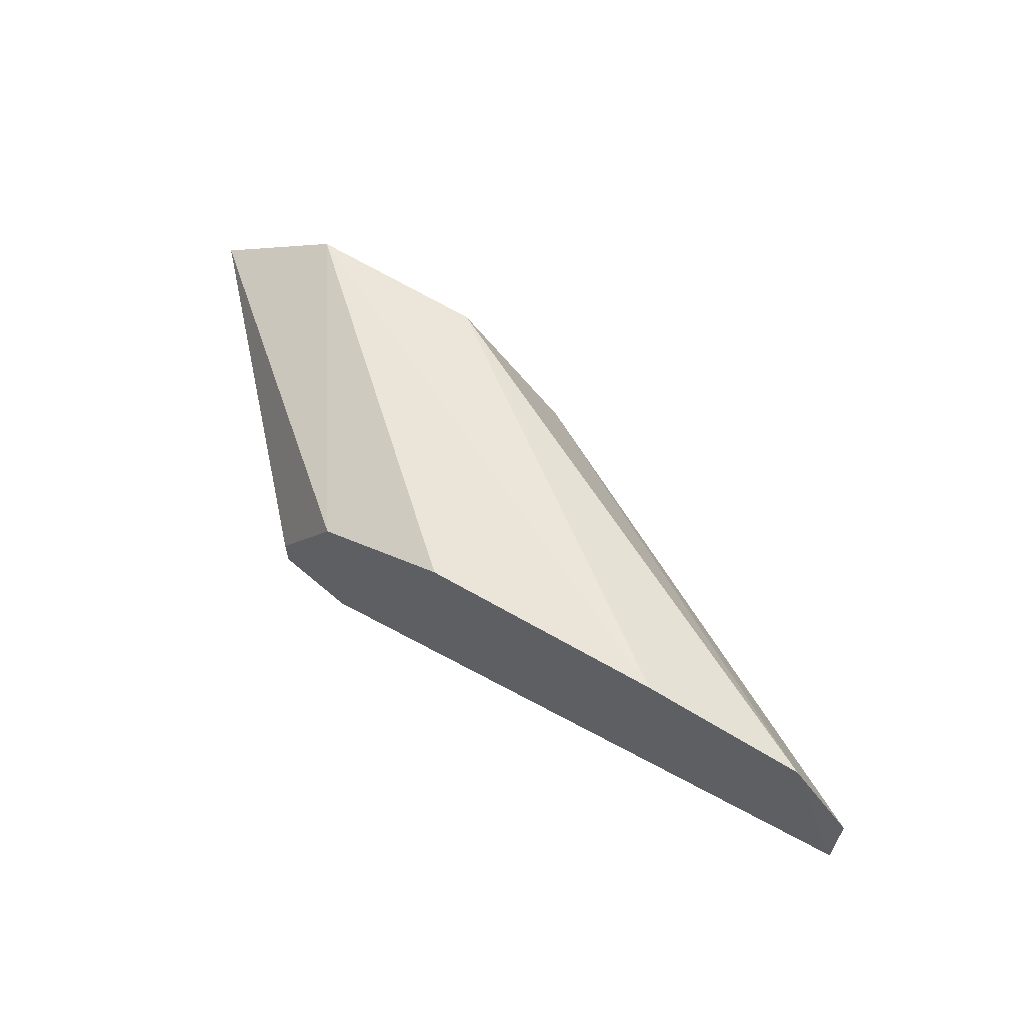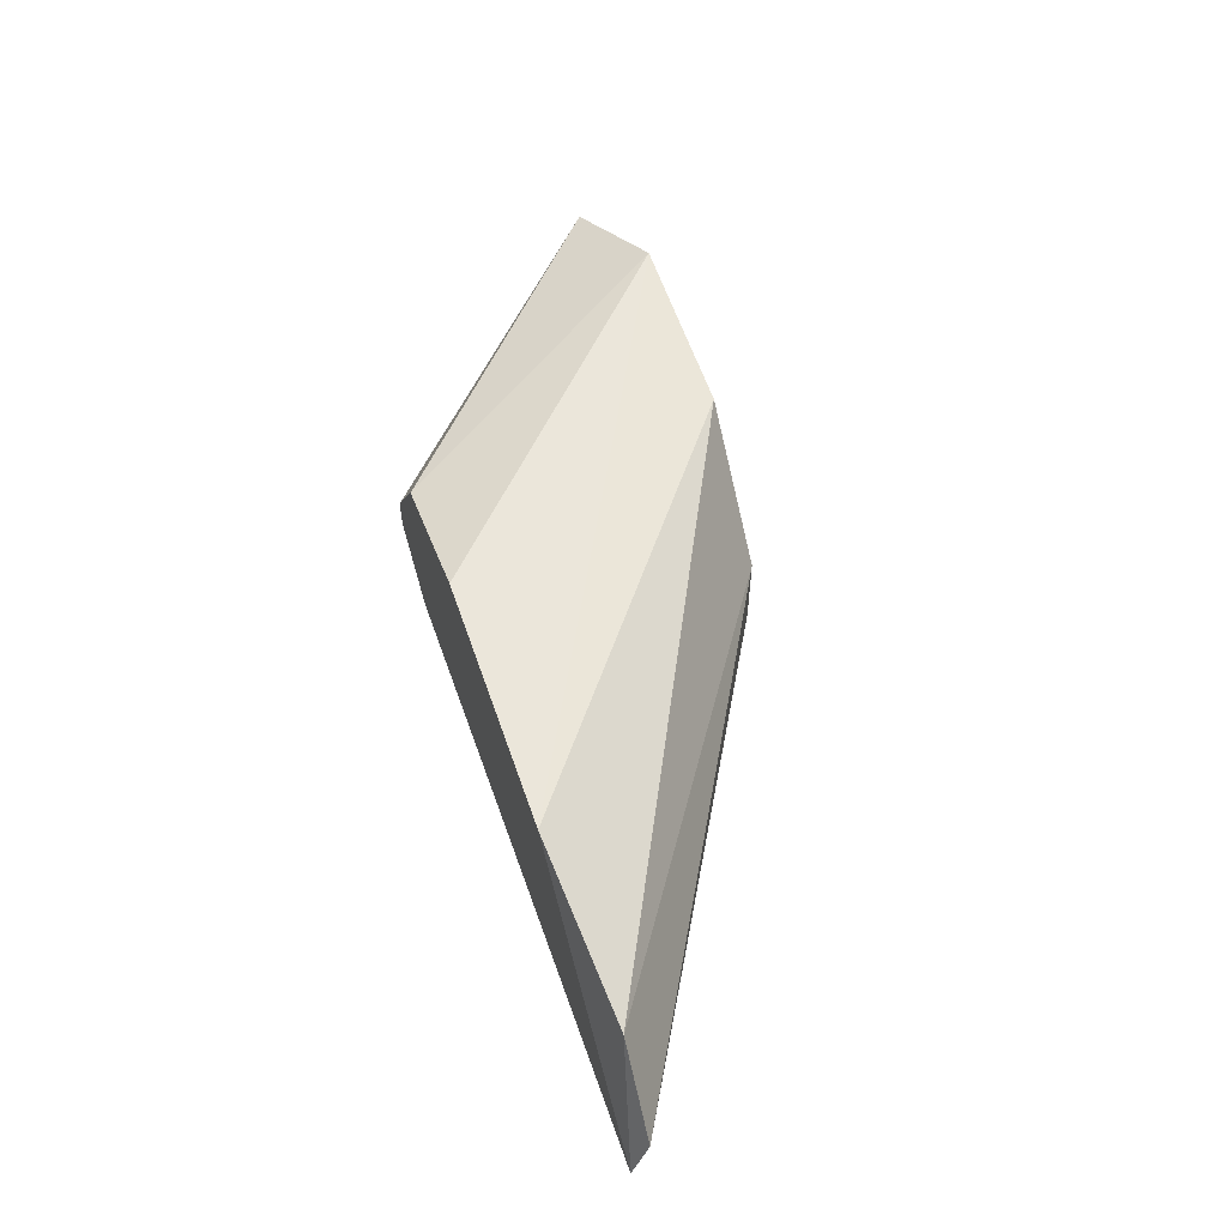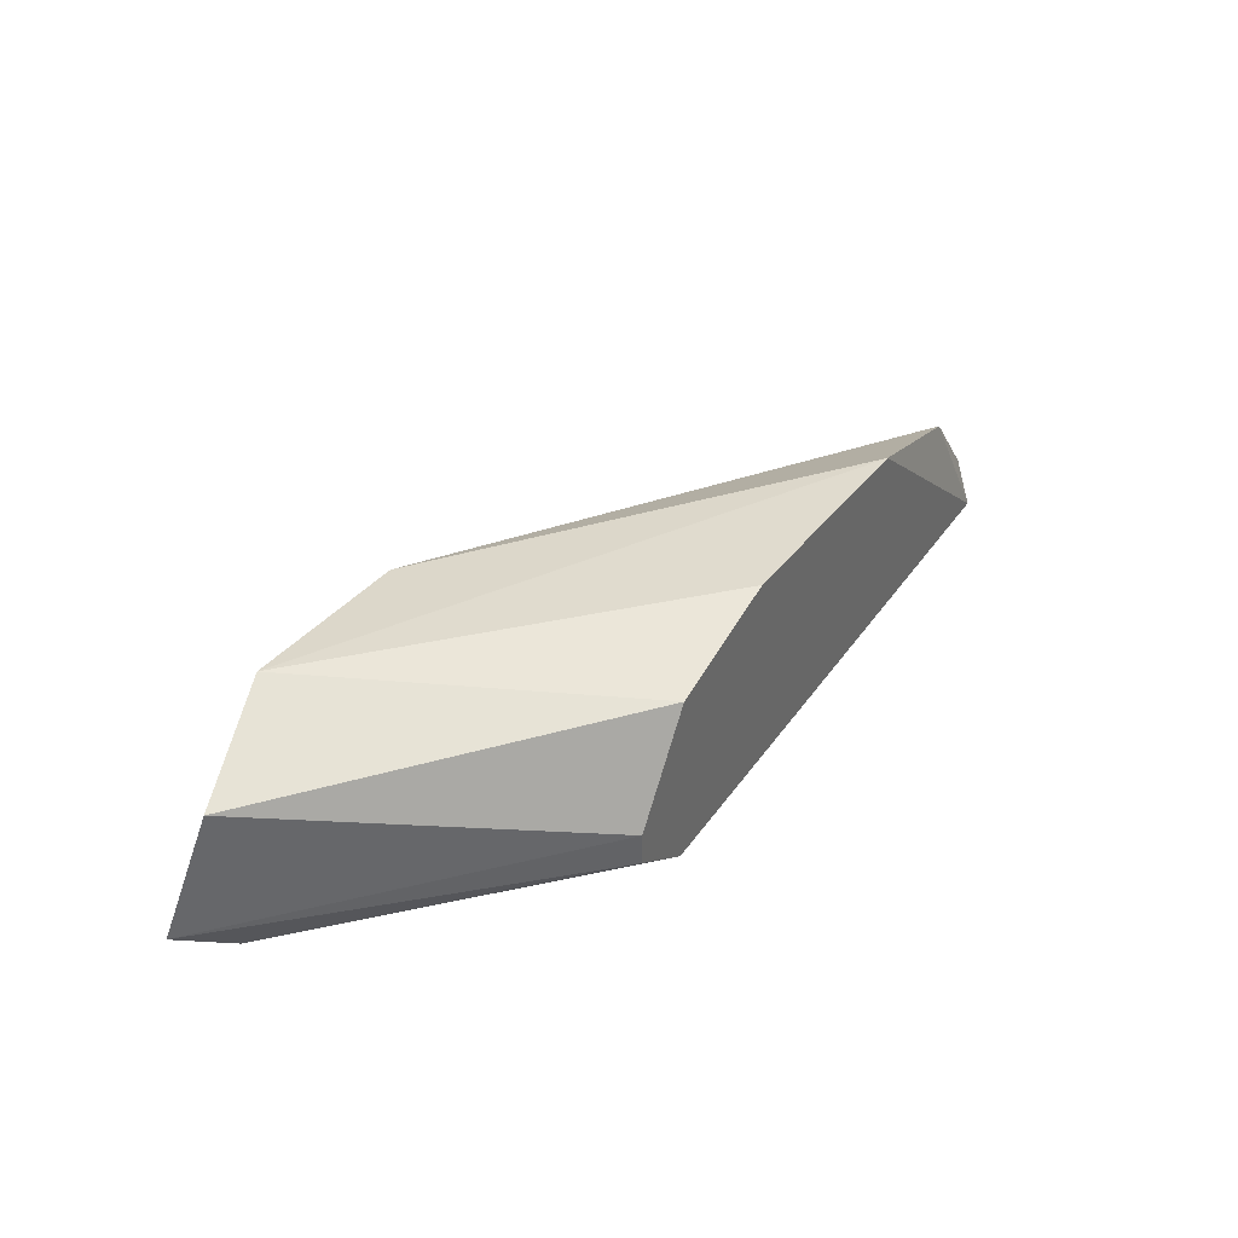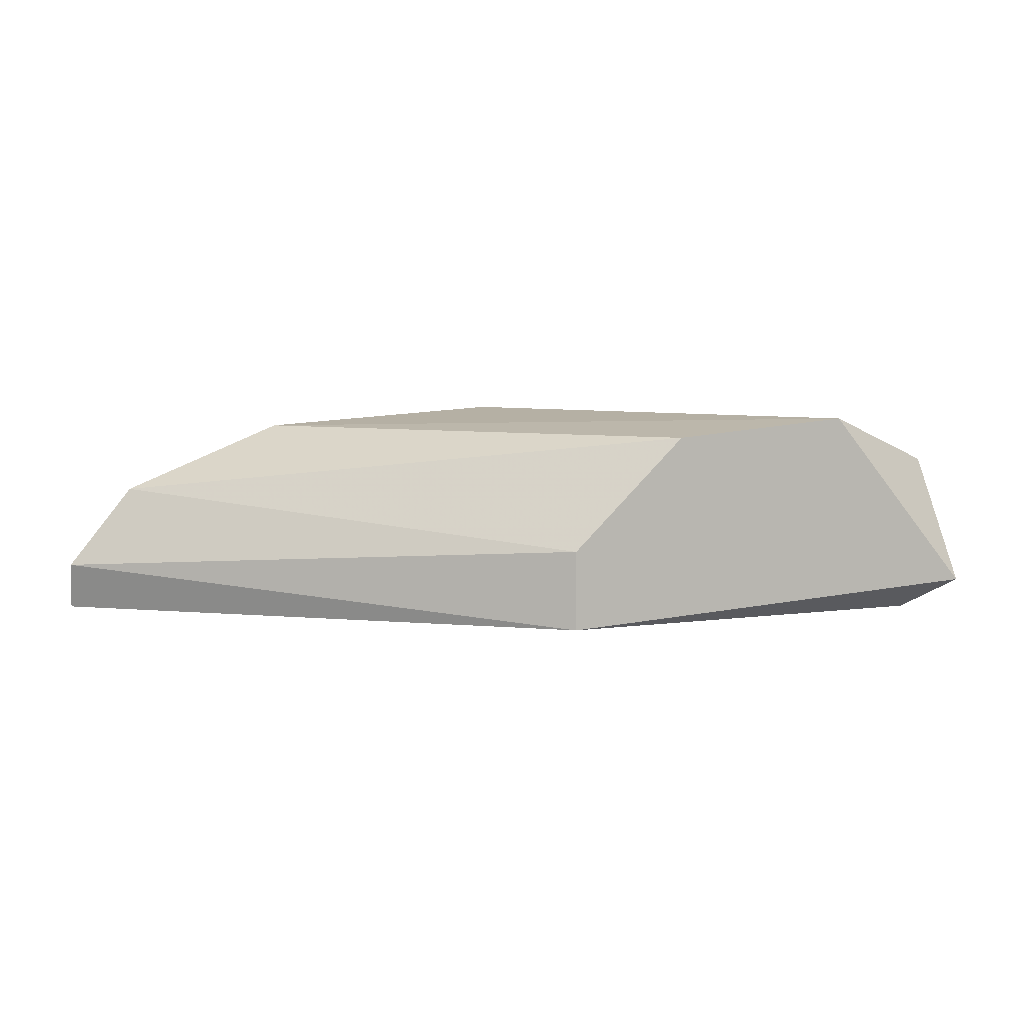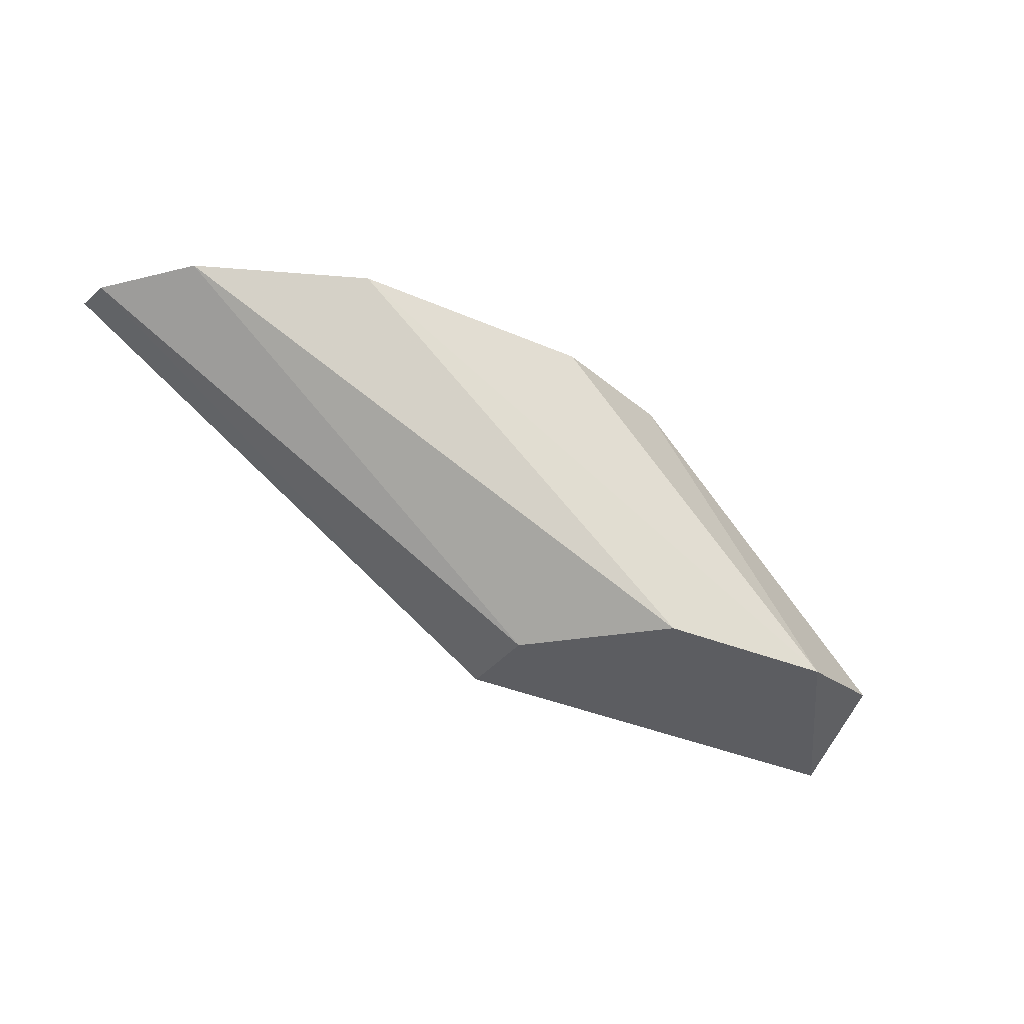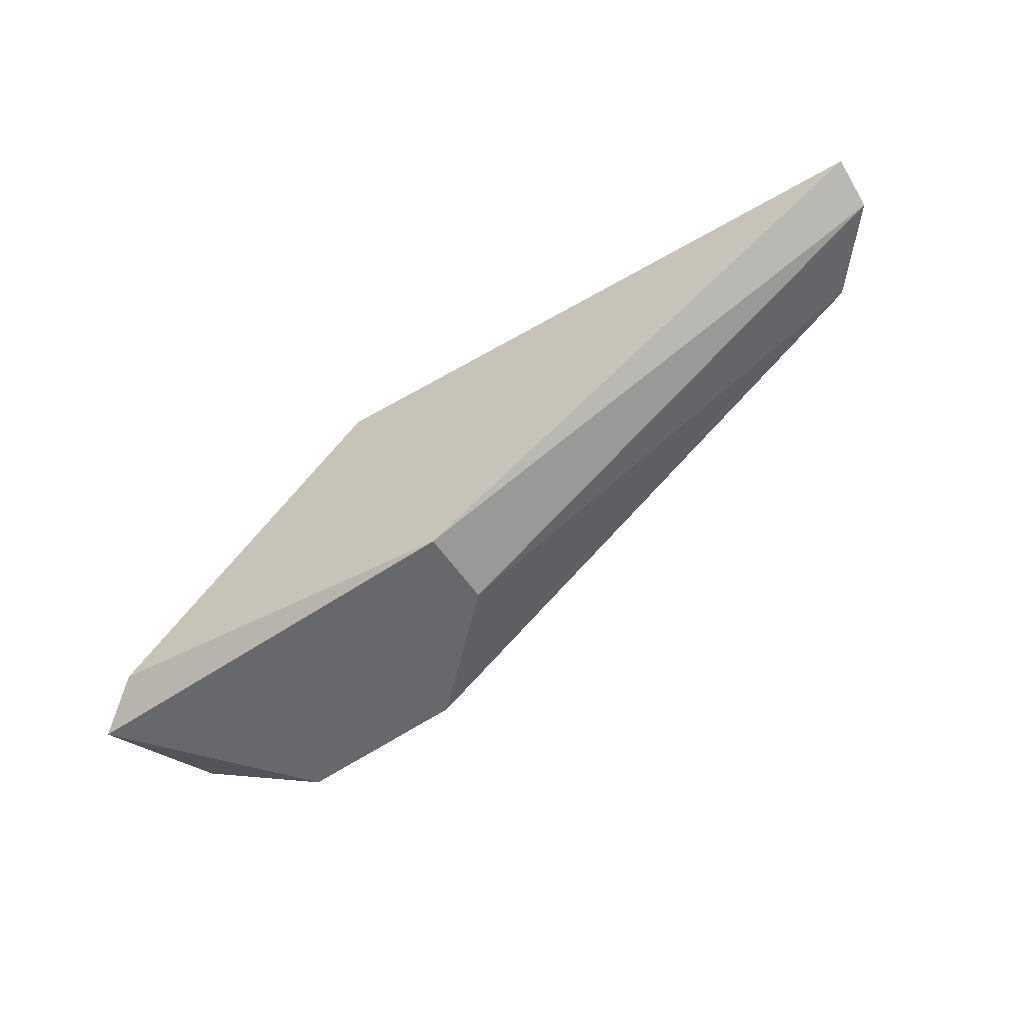
<metadata>
{"format":"obj","ext":"obj","renderer":"f3d","projection":"perspective","resolution":1024,"background":"white","views":[{"elev":62.3,"azim":-151.0,"up":"+Z"},{"elev":55.9,"azim":-109.2,"up":"+Z"},{"elev":39.5,"azim":121.4,"up":"+Z"},{"elev":7.1,"azim":-16.8,"up":"+Z"},{"elev":-36.5,"azim":-33.4,"up":"+Y"},{"elev":-52.5,"azim":-147.6,"up":"+Y"}]}
</metadata>
<code>
v 0.003326 0.03991 0.07269
v 0.02045 0.04037 0.0713
v 0.02045 0.04037 0.07037
v 0.02786 0.03203 0.06991
v 0.02369 0.03203 0.07501
v 0.01536 0.03203 0.06899
v 0.001474 0.04037 0.06899
v 0.0149 0.04037 0.07501
v 0.0186 0.04037 0.06899
v 0.0186 0.03203 0.07454
v 0.02694 0.03296 0.07361
v 0.007957 0.04037 0.07454
v 0.02647 0.03296 0.06899
v 0.01536 0.03203 0.0713
v 0.0186 0.04037 0.07408
v 0.001474 0.03991 0.07037
f 4 6 13
f 9 3 13
f 6 9 13
f 10 1 14
f 6 10 14
f 8 5 15
f 7 6 16
f 11 2 15
f 5 11 15
f 1 7 16
f 14 1 16
f 3 4 13
f 2 8 15
f 10 5 12
f 1 10 12
f 8 7 12
f 6 14 16
f 3 2 4
f 2 3 7
f 2 7 8
f 7 3 9
f 4 5 6
f 6 5 10
f 4 2 11
f 5 4 11
f 7 1 12
f 5 8 12
f 6 7 9

</code>
